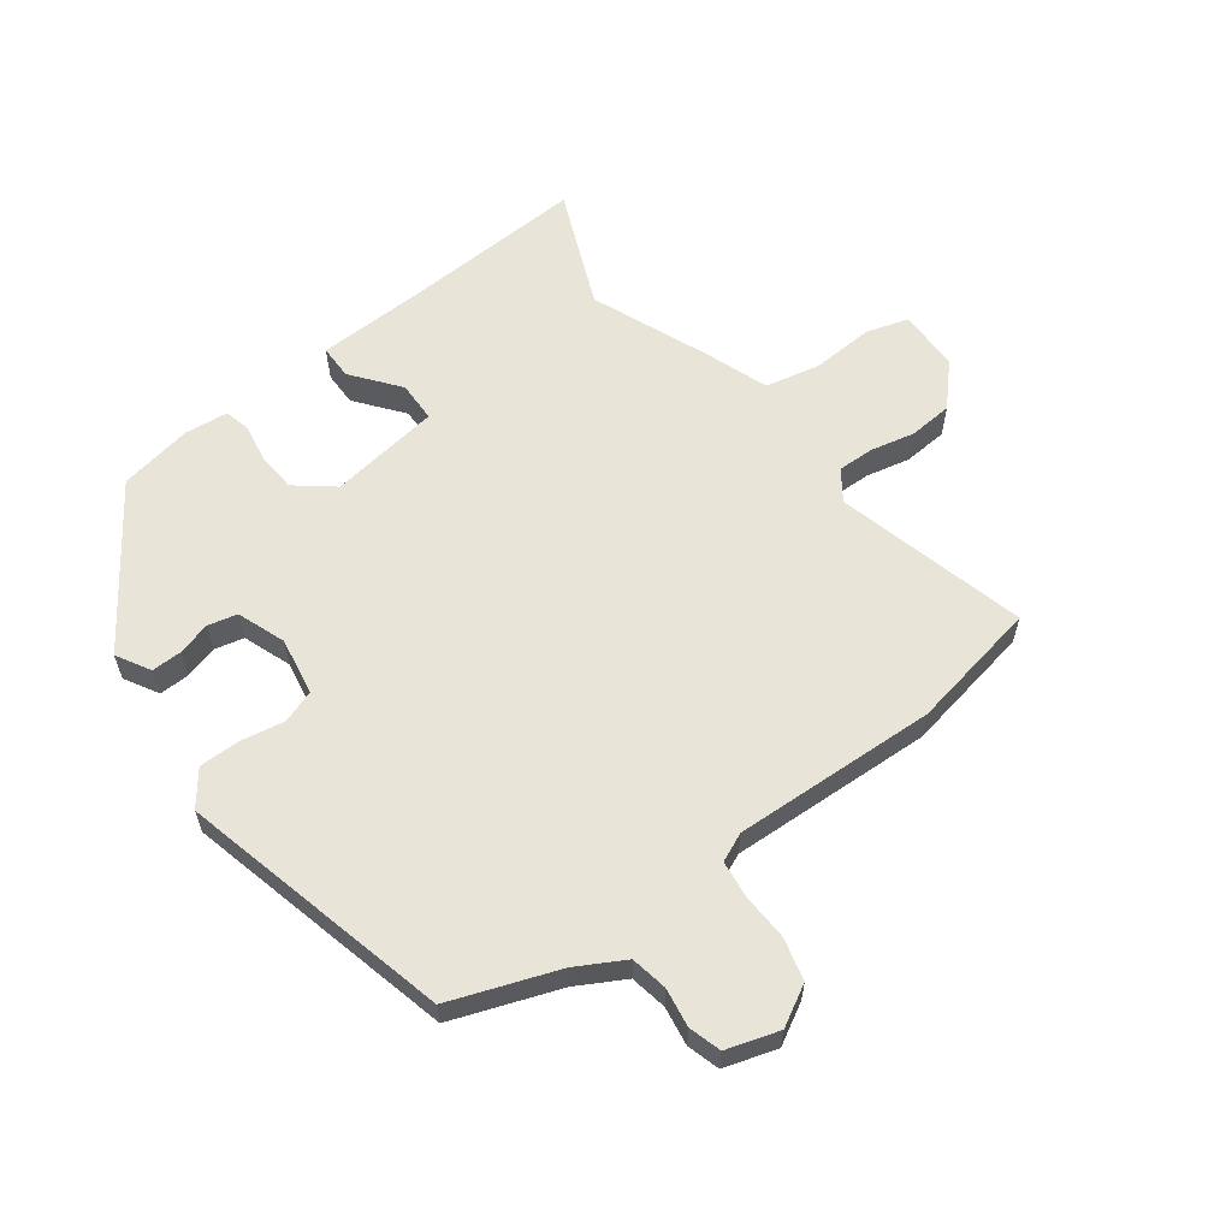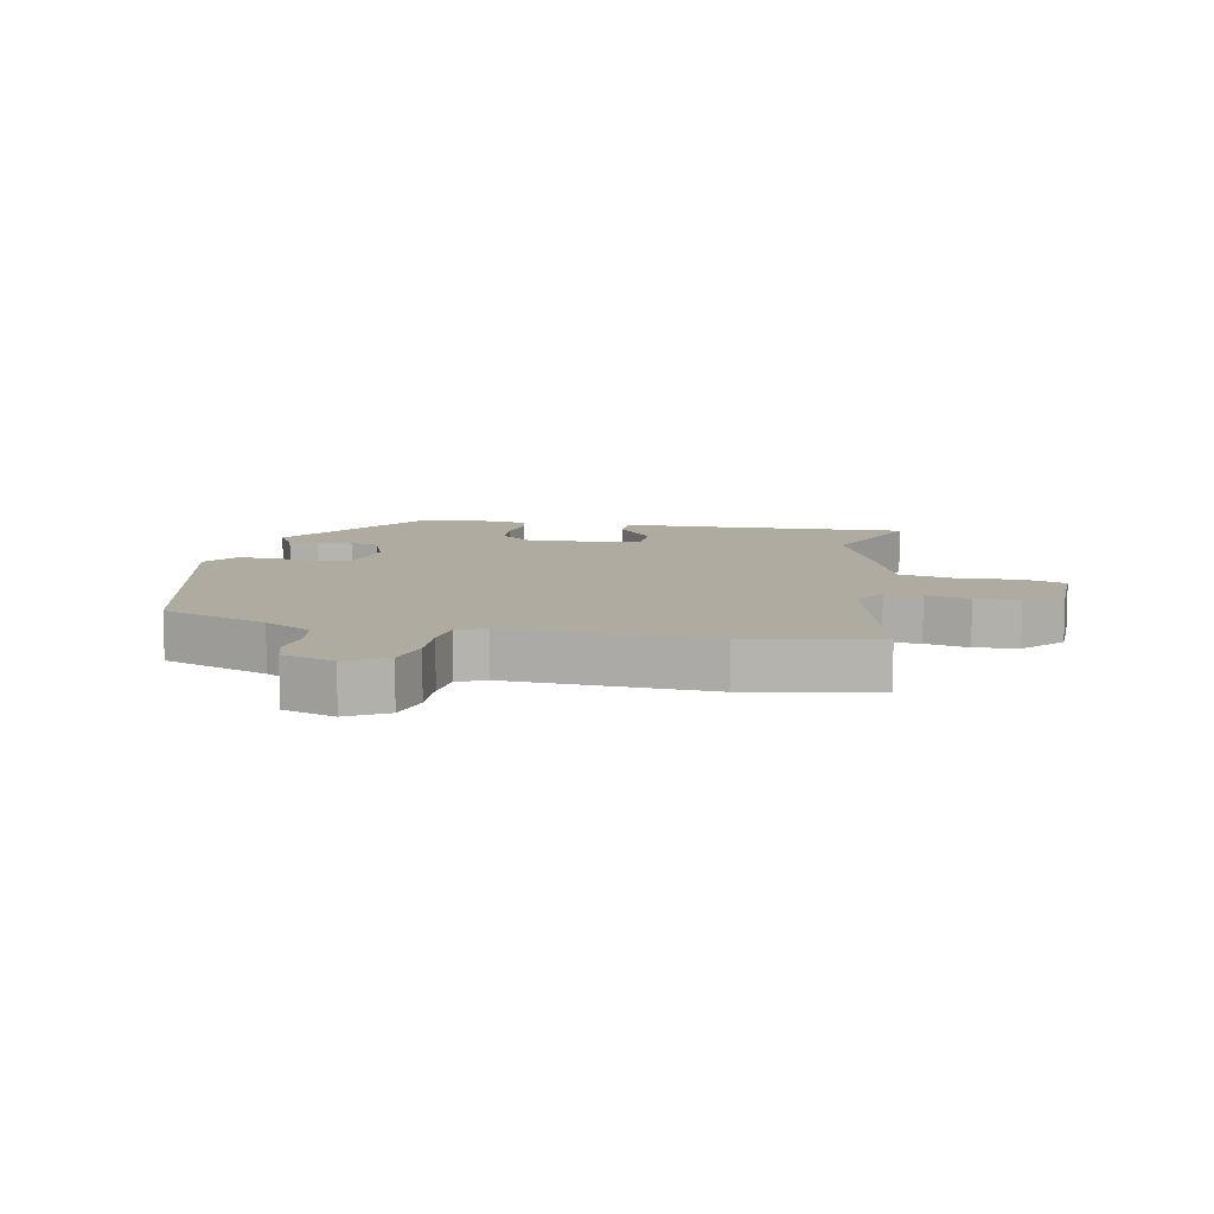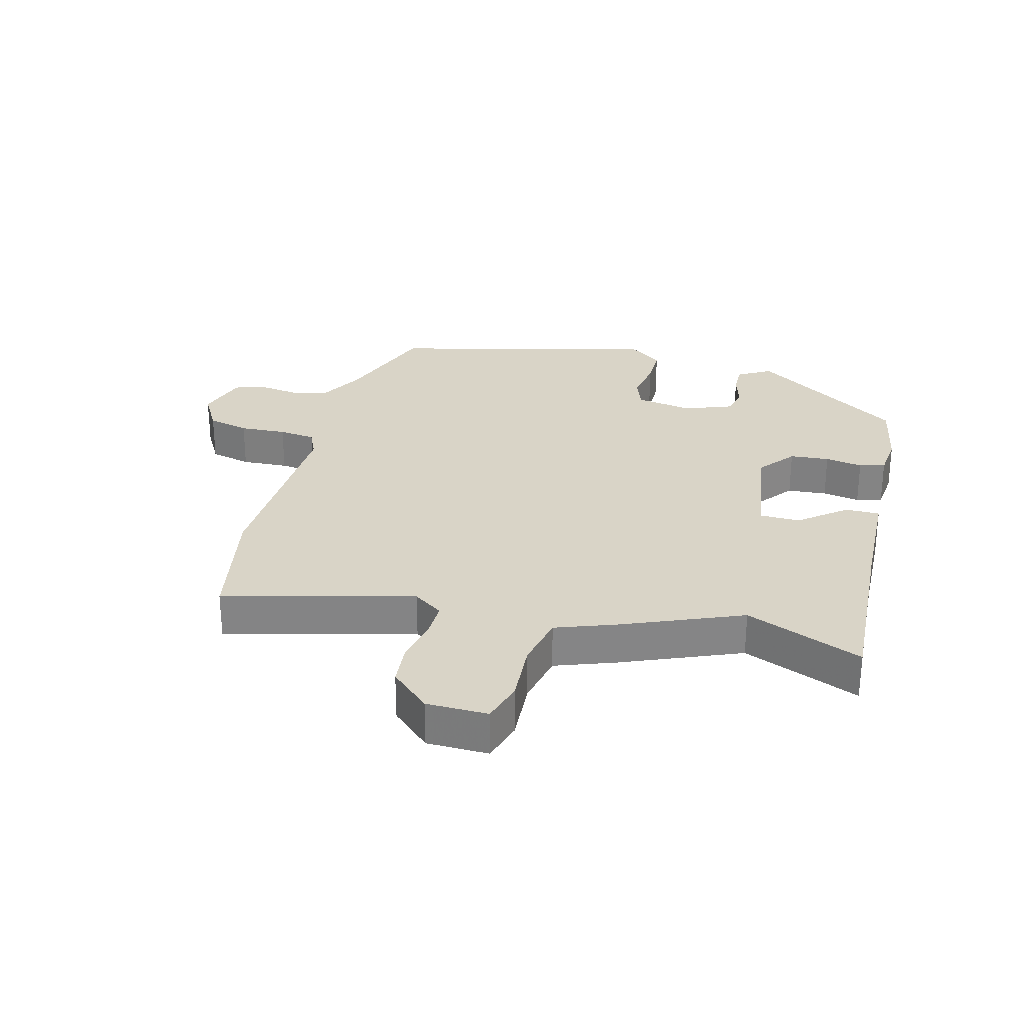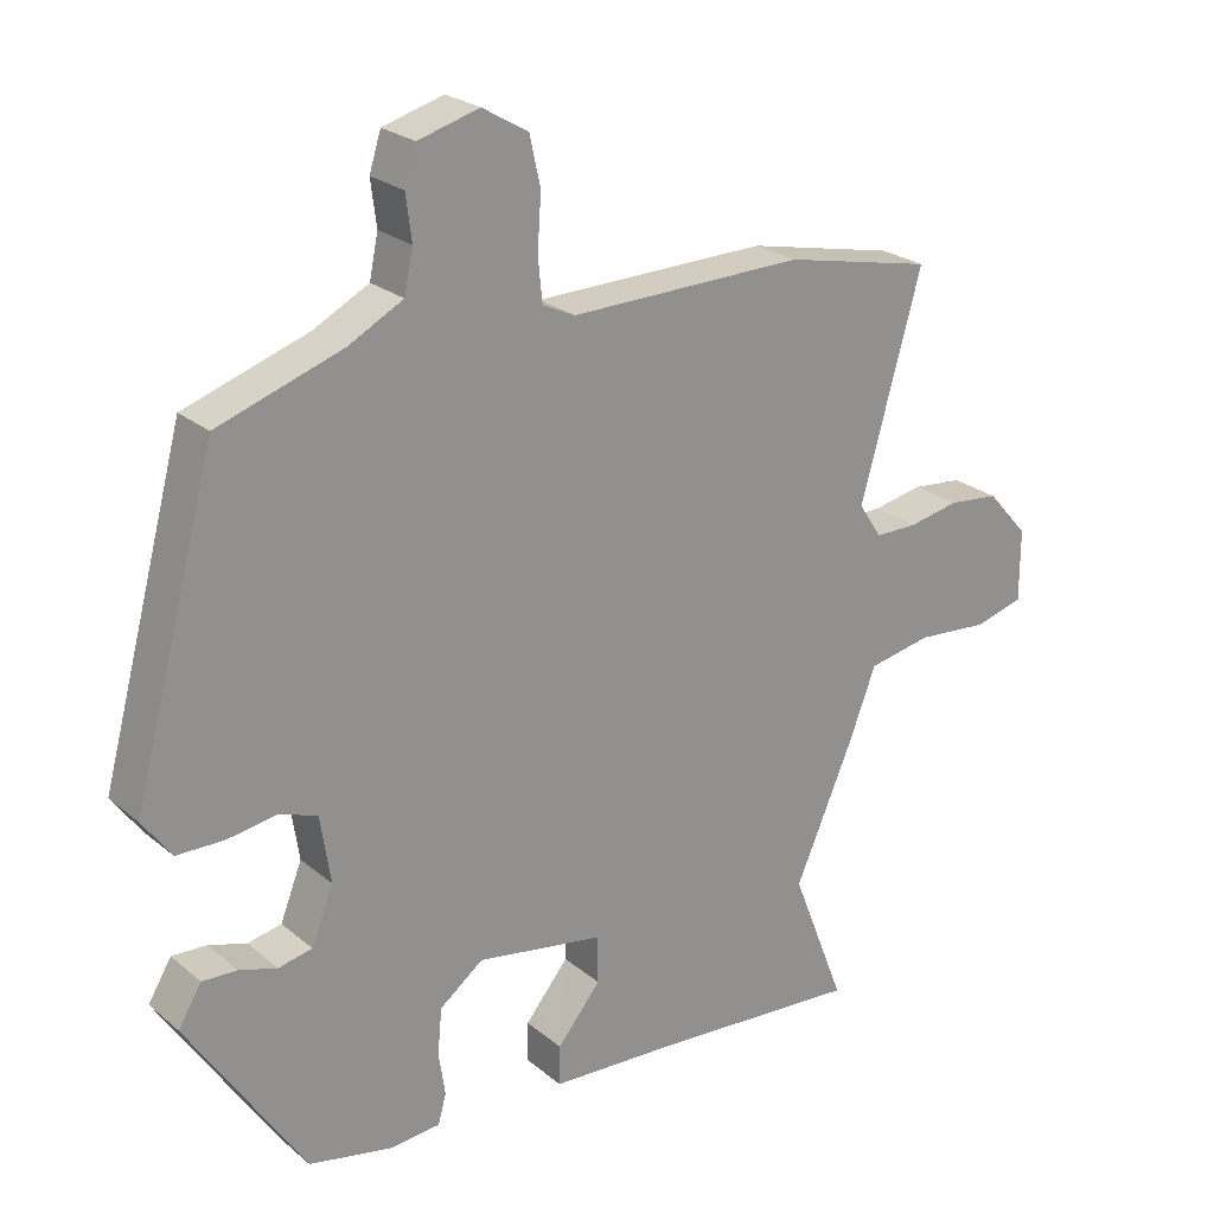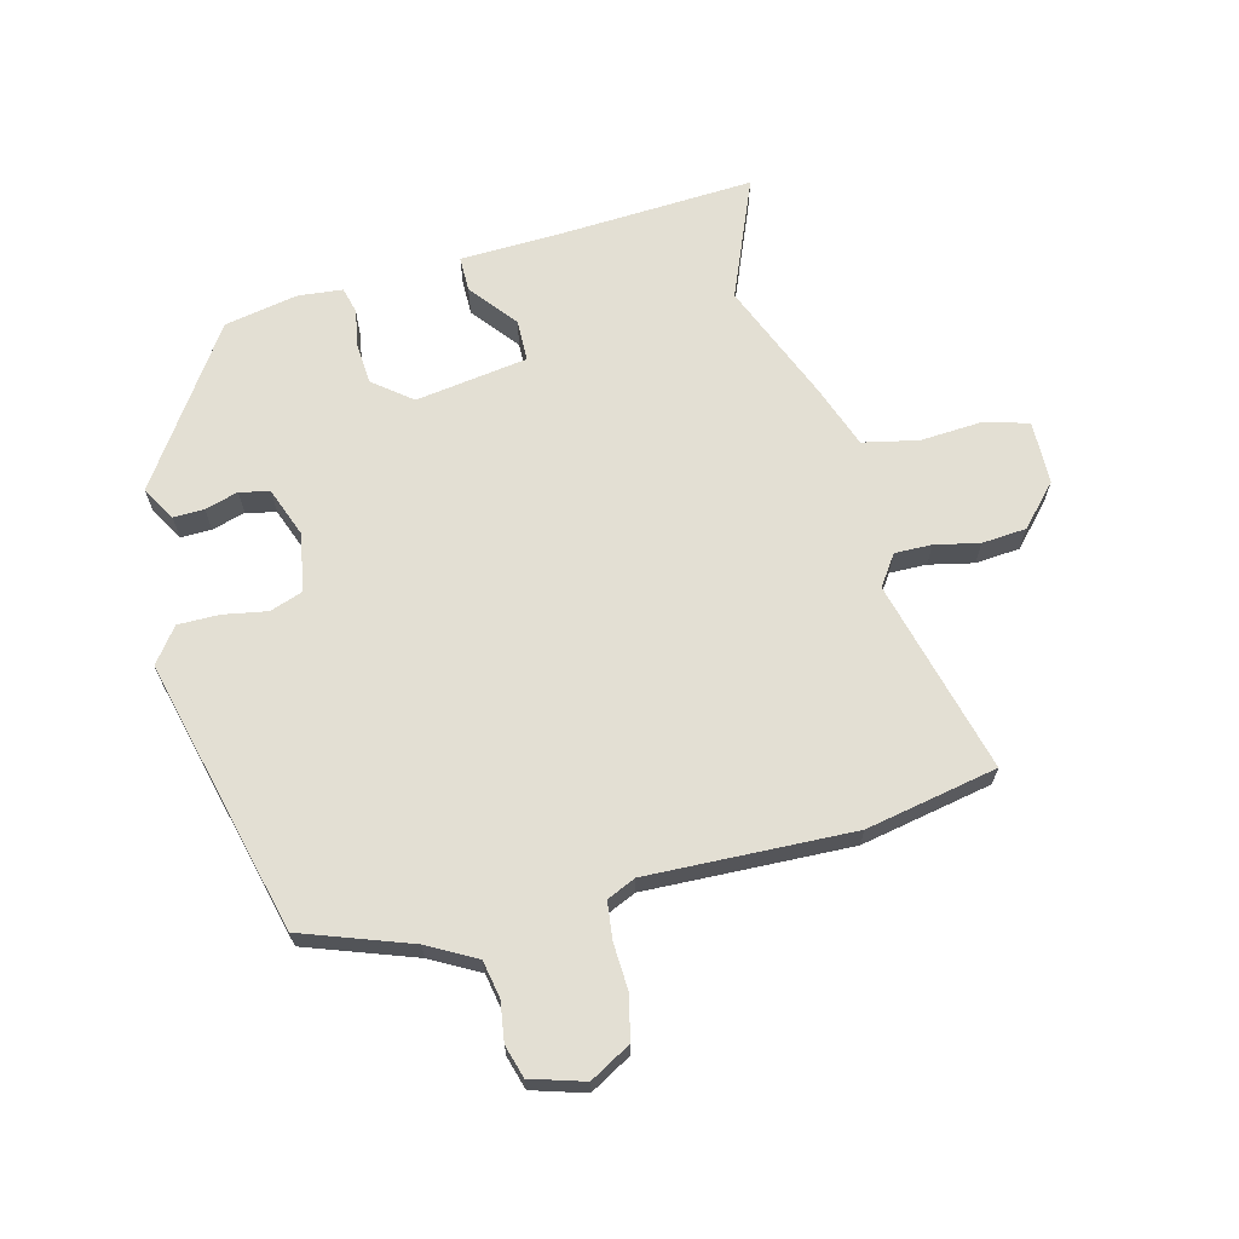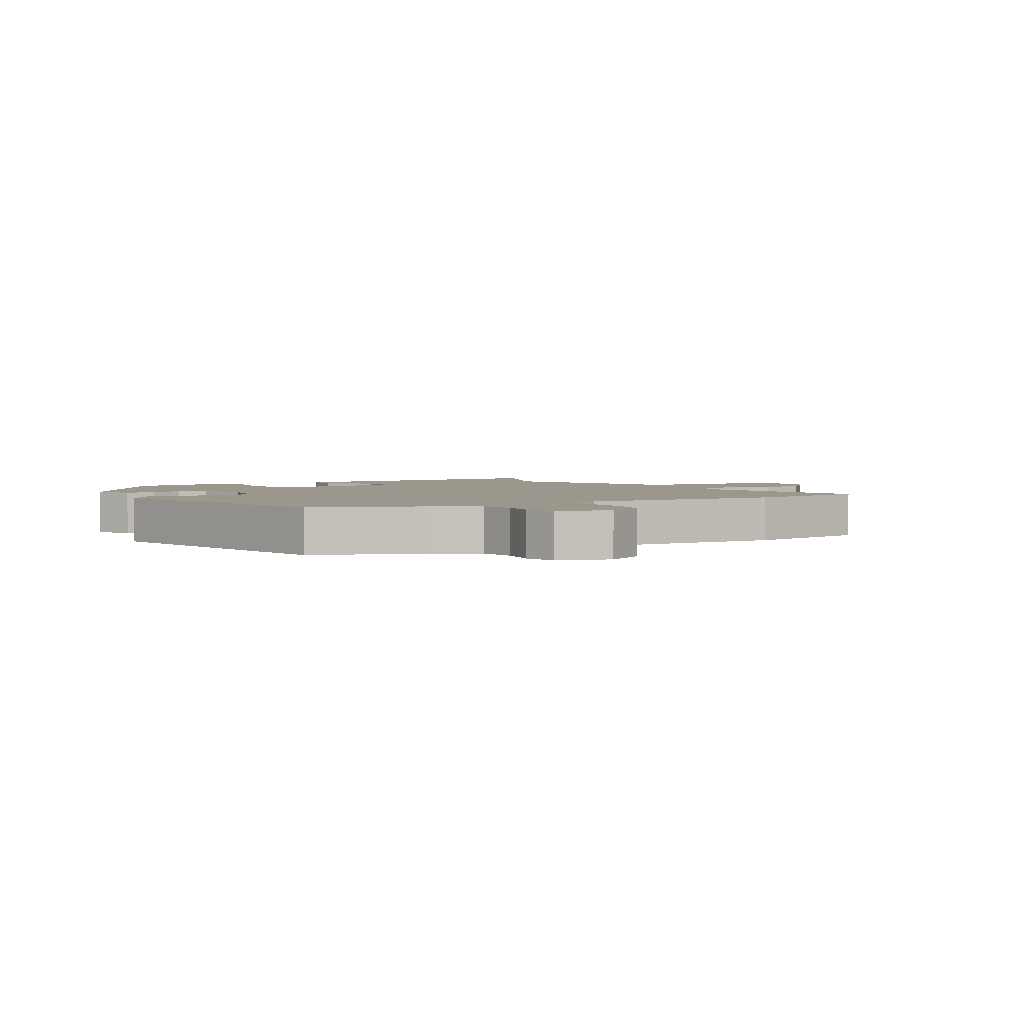
<metadata>
{"format":"obj","ext":"obj","renderer":"f3d","projection":"perspective","resolution":1024,"background":"white","views":[{"elev":60.2,"azim":-35.5,"up":"+Y"},{"elev":9.8,"azim":12.6,"up":"+Y"},{"elev":28.5,"azim":105.6,"up":"+Y"},{"elev":23.9,"azim":-36.6,"up":"+Z"},{"elev":66.9,"azim":-13.4,"up":"+Y"},{"elev":2.8,"azim":-28.9,"up":"+Y"}]}
</metadata>
<code>
v -0.32 0.07 -0.47
v -0.481 0.07 -0.224
v -0.449 0.07 -0.171
v -0.401 0.07 -0.173
v -0.349 0.07 -0.189
v -0.302 0.07 -0.179
v -0.272 0.07 -0.103
v -0.286 0.07 -0.011
v -0.338 0.07 0.008
v -0.407 0.07 -0.003
v -0.472 0.07 -0.002
v -0.512 0.07 0.053
v -0.397 0.07 0.481
v -0.226 0.07 0.539
v -0.15 0.07 0.579
v -0.138 0.07 0.637
v -0.146 0.07 0.699
v -0.13 0.07 0.75
v -0.046 0.07 0.774
v 0.017 0.07 0.737
v 0.032 0.07 0.67
v 0.027 0.07 0.595
v 0.033 0.07 0.536
v 0.078 0.07 0.515
v 0.401 0.07 0.521
v 0.607 0.07 0.477
v 0.523 0.07 0.175
v 0.555 0.07 0.127
v 0.613 0.07 0.127
v 0.683 0.07 0.141
v 0.753 0.07 0.134
v 0.81 0.07 0.07
v 0.81 0.07 -0.029
v 0.742 0.07 -0.048
v 0.643 0.07 -0.04
v 0.556 0.07 -0.057
v 0.519 0.07 -0.154
v 0.438 0.07 -0.341
v 0.512 0.07 -0.53
v 0.222 0.07 -0.509
v 0.048 0.07 -0.5
v 0.049 0.07 -0.445
v 0.109 0.07 -0.372
v 0.109 0.07 -0.307
v -0.067 0.07 -0.278
v -0.127 0.07 -0.324
v -0.133 0.07 -0.387
v -0.124 0.07 -0.447
v -0.135 0.07 -0.488
v -0.204 0.07 -0.494
v -0.32 0 -0.47
v -0.481 0 -0.224
v -0.449 0 -0.171
v -0.401 0 -0.173
v -0.349 0 -0.189
v -0.302 0 -0.179
v -0.272 0 -0.103
v -0.286 0 -0.011
v -0.338 0 0.008
v -0.407 0 -0.003
v -0.472 0 -0.002
v -0.512 0 0.053
v -0.397 0 0.481
v -0.226 0 0.539
v -0.15 0 0.579
v -0.138 0 0.637
v -0.146 0 0.699
v -0.13 0 0.75
v -0.046 0 0.774
v 0.017 0 0.737
v 0.032 0 0.67
v 0.027 0 0.595
v 0.033 0 0.536
v 0.078 0 0.515
v 0.401 0 0.521
v 0.607 0 0.477
v 0.523 0 0.175
v 0.555 0 0.127
v 0.613 0 0.127
v 0.683 0 0.141
v 0.753 0 0.134
v 0.81 0 0.07
v 0.81 0 -0.029
v 0.742 0 -0.048
v 0.643 0 -0.04
v 0.556 0 -0.057
v 0.519 0 -0.154
v 0.438 0 -0.341
v 0.512 0 -0.53
v 0.222 0 -0.509
v 0.048 0 -0.5
v 0.049 0 -0.445
v 0.109 0 -0.372
v 0.109 0 -0.307
v -0.067 0 -0.278
v -0.127 0 -0.324
v -0.133 0 -0.387
v -0.124 0 -0.447
v -0.135 0 -0.488
v -0.204 0 -0.494
f 3 4 5
f 2 3 5
f 1 2 5
f 50 1 5
f 49 50 5
f 48 49 5
f 47 48 5
f 46 47 5 6
f 45 46 6 7
f 44 45 7 8
f 40 41 42 43
f 40 43 44
f 39 40 44
f 38 39 44
f 38 44 8
f 37 38 8
f 36 37 8
f 33 34 35
f 32 33 35
f 31 32 35
f 30 31 35
f 29 30 35
f 36 8 9
f 35 36 9
f 29 35 9
f 28 29 9
f 24 25 26 27
f 27 28 9
f 24 27 9
f 23 24 9
f 20 21 22
f 19 20 22
f 18 19 22
f 17 18 22
f 16 17 22
f 15 16 22 23
f 10 11 12
f 9 10 12
f 23 9 12
f 15 23 12
f 14 15 12
f 12 13 14
f 55 54 53
f 55 53 52
f 55 52 51
f 55 51 100
f 55 100 99
f 55 99 98
f 55 98 97
f 56 55 97 96
f 57 56 96 95
f 58 57 95 94
f 93 92 91 90
f 94 93 90
f 94 90 89
f 94 89 88
f 58 94 88
f 58 88 87
f 58 87 86
f 85 84 83
f 85 83 82
f 85 82 81
f 85 81 80
f 85 80 79
f 59 58 86
f 59 86 85
f 59 85 79
f 59 79 78
f 77 76 75 74
f 59 78 77
f 59 77 74
f 59 74 73
f 72 71 70
f 72 70 69
f 72 69 68
f 72 68 67
f 72 67 66
f 73 72 66 65
f 62 61 60
f 62 60 59
f 62 59 73
f 62 73 65
f 62 65 64
f 64 63 62
f 1 51 52 2
f 2 52 53 3
f 3 53 54 4
f 4 54 55 5
f 5 55 56 6
f 6 56 57 7
f 7 57 58 8
f 8 58 59 9
f 9 59 60 10
f 10 60 61 11
f 11 61 62 12
f 12 62 63 13
f 13 63 64 14
f 14 64 65 15
f 15 65 66 16
f 16 66 67 17
f 17 67 68 18
f 18 68 69 19
f 19 69 70 20
f 20 70 71 21
f 21 71 72 22
f 22 72 73 23
f 23 73 74 24
f 24 74 75 25
f 25 75 76 26
f 26 76 77 27
f 27 77 78 28
f 28 78 79 29
f 29 79 80 30
f 30 80 81 31
f 31 81 82 32
f 32 82 83 33
f 33 83 84 34
f 34 84 85 35
f 35 85 86 36
f 36 86 87 37
f 37 87 88 38
f 38 88 89 39
f 39 89 90 40
f 40 90 91 41
f 41 91 92 42
f 42 92 93 43
f 43 93 94 44
f 44 94 95 45
f 45 95 96 46
f 46 96 97 47
f 47 97 98 48
f 48 98 99 49
f 49 99 100 50
f 50 100 51 1

</code>
